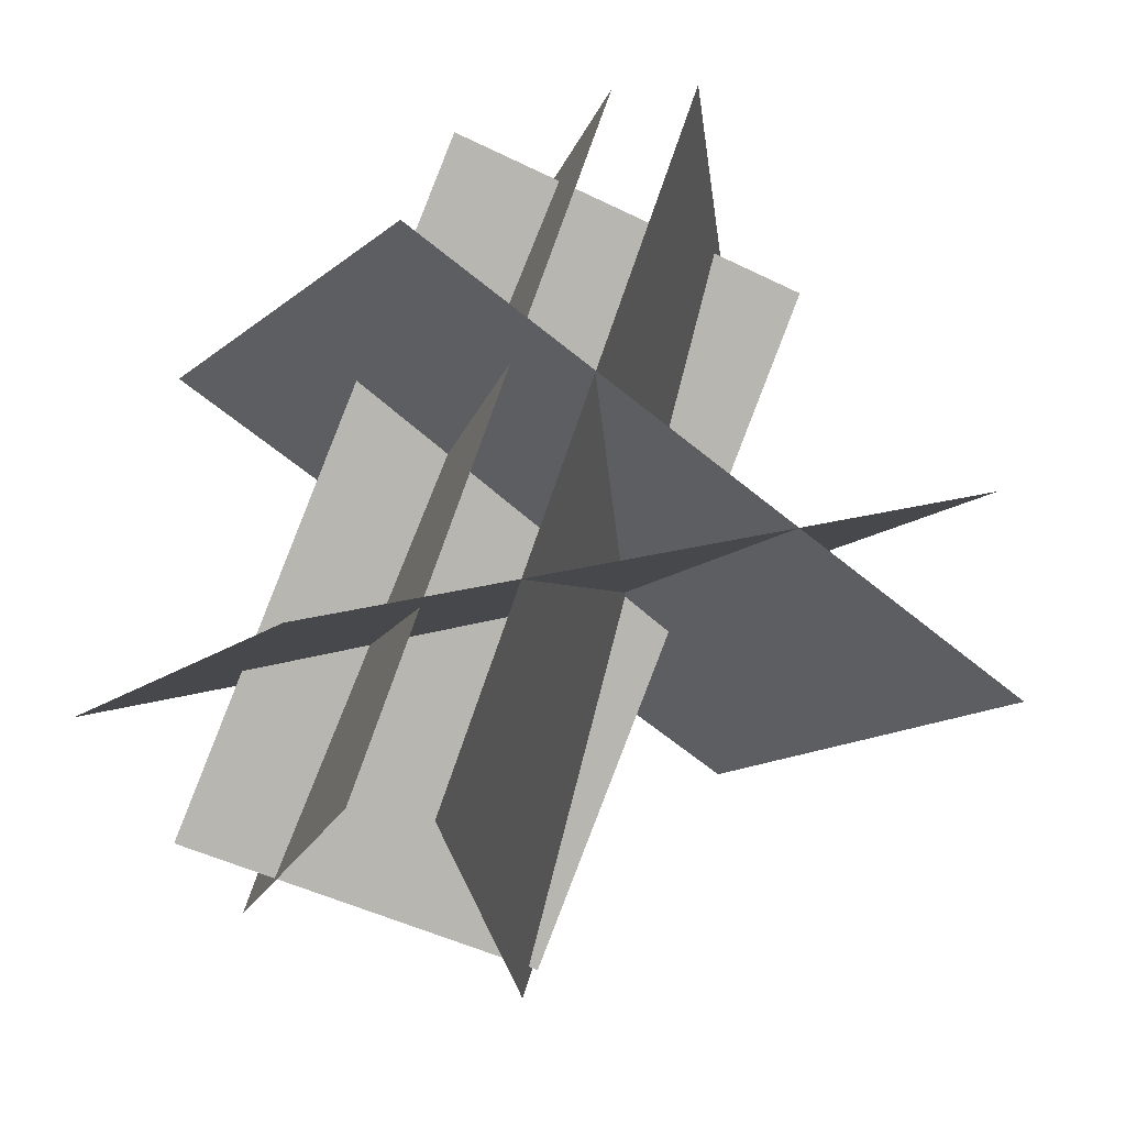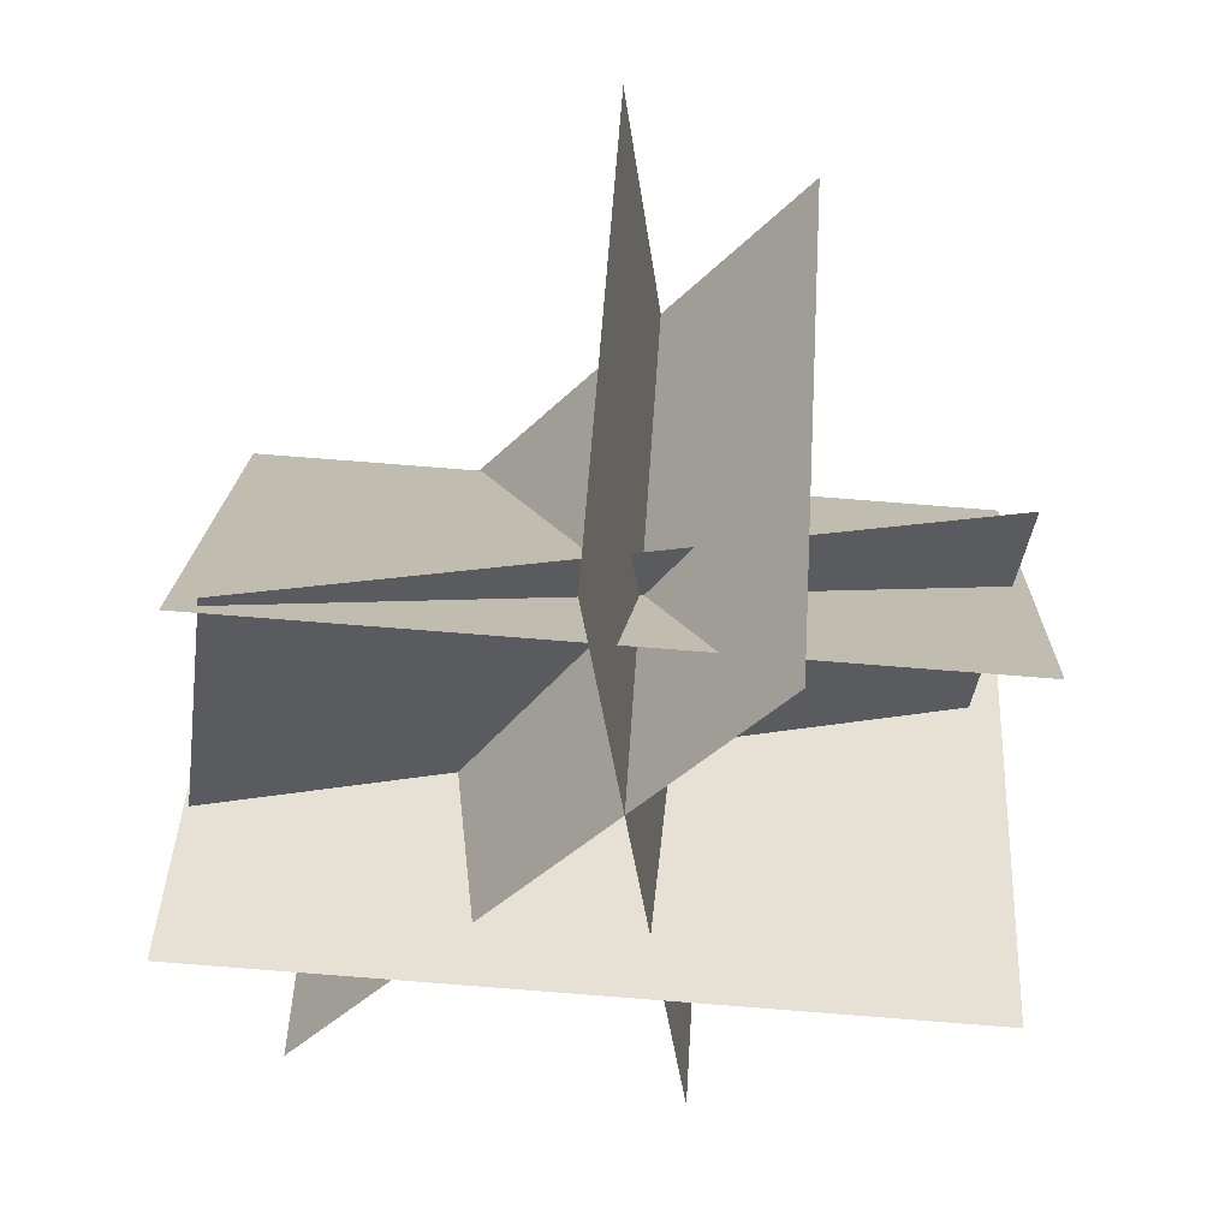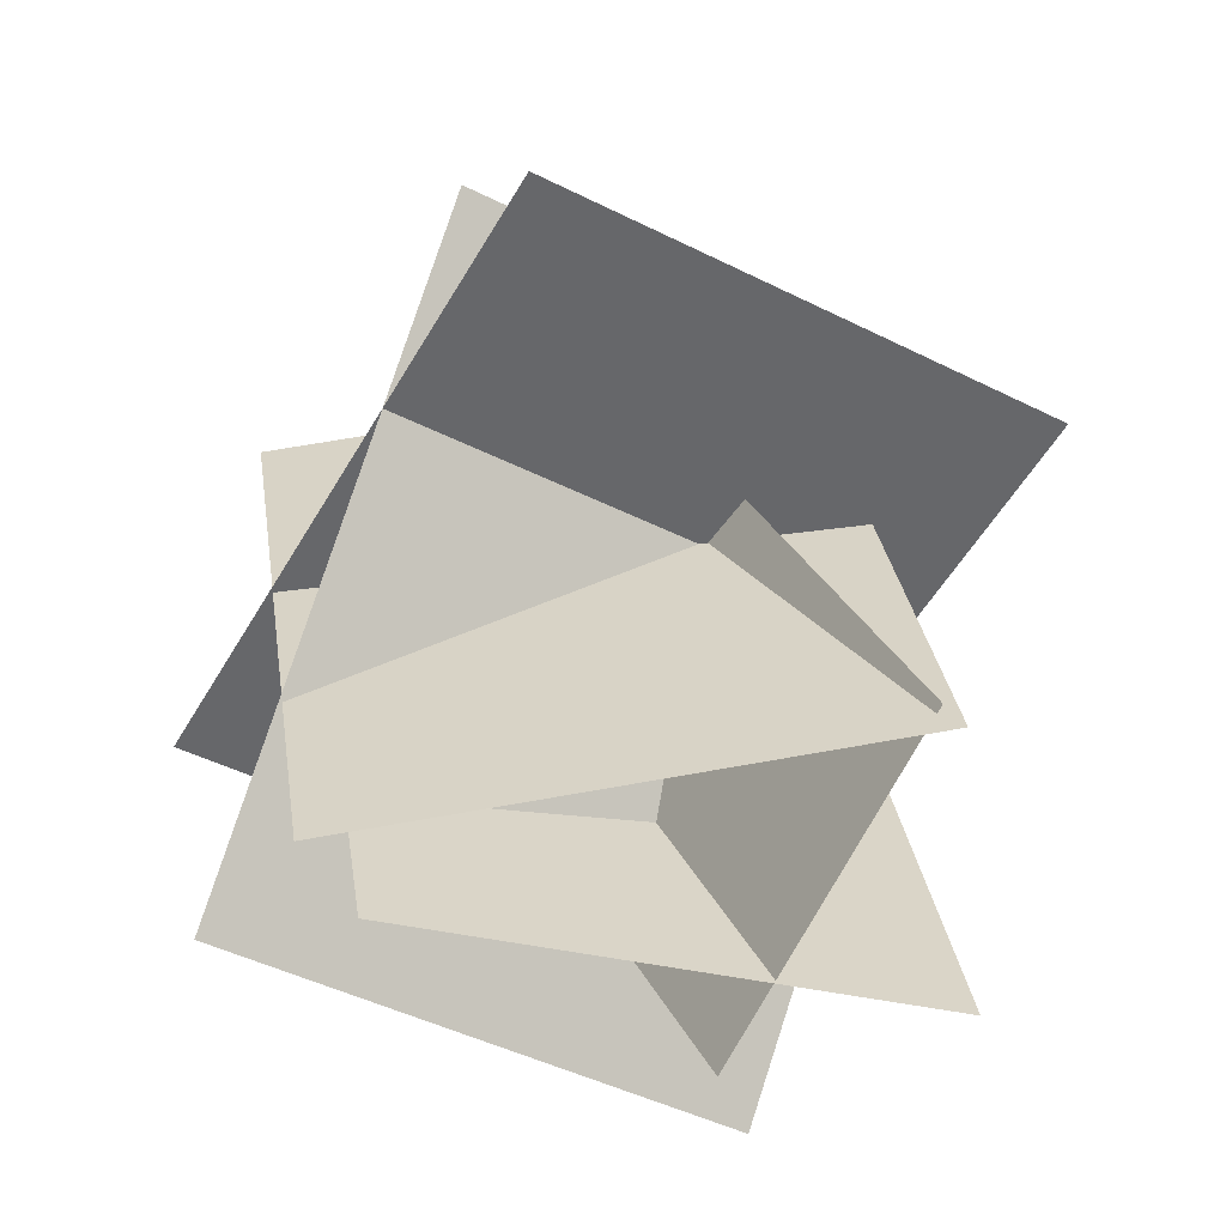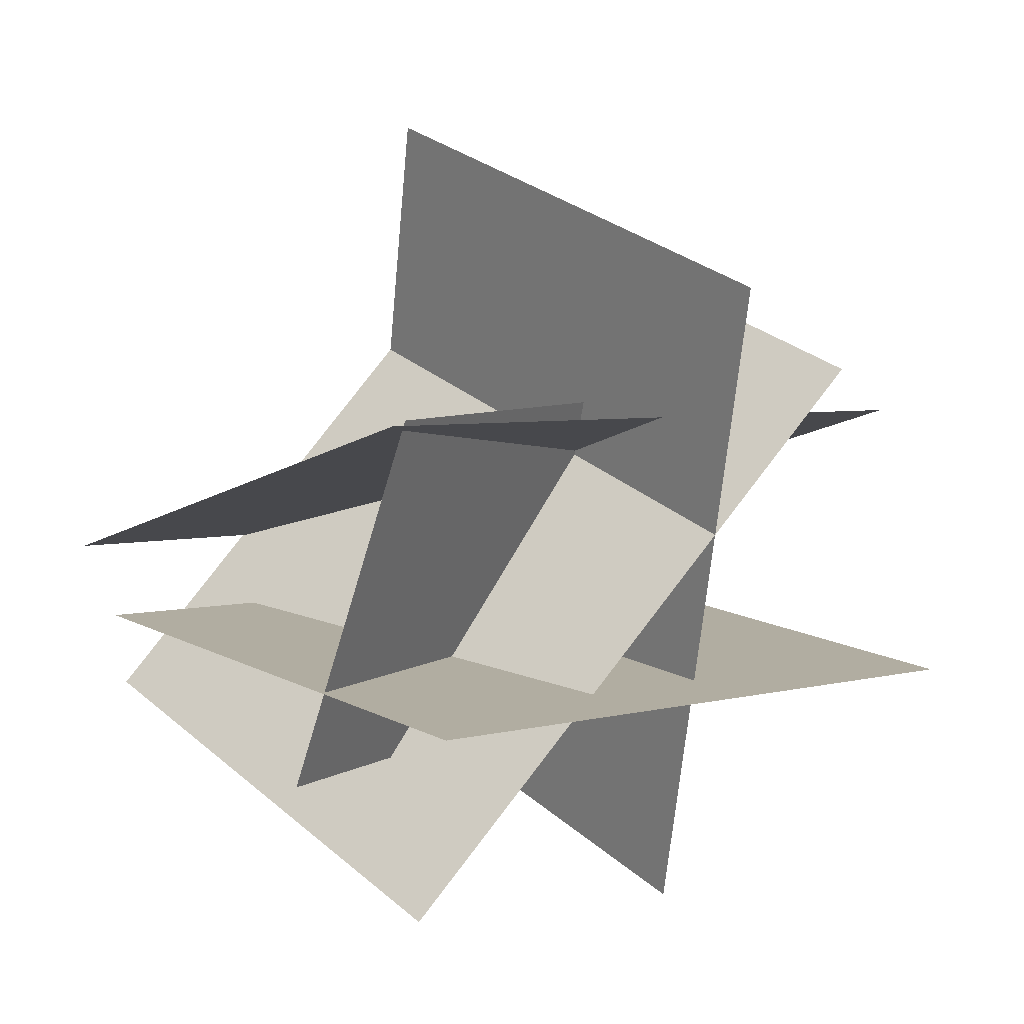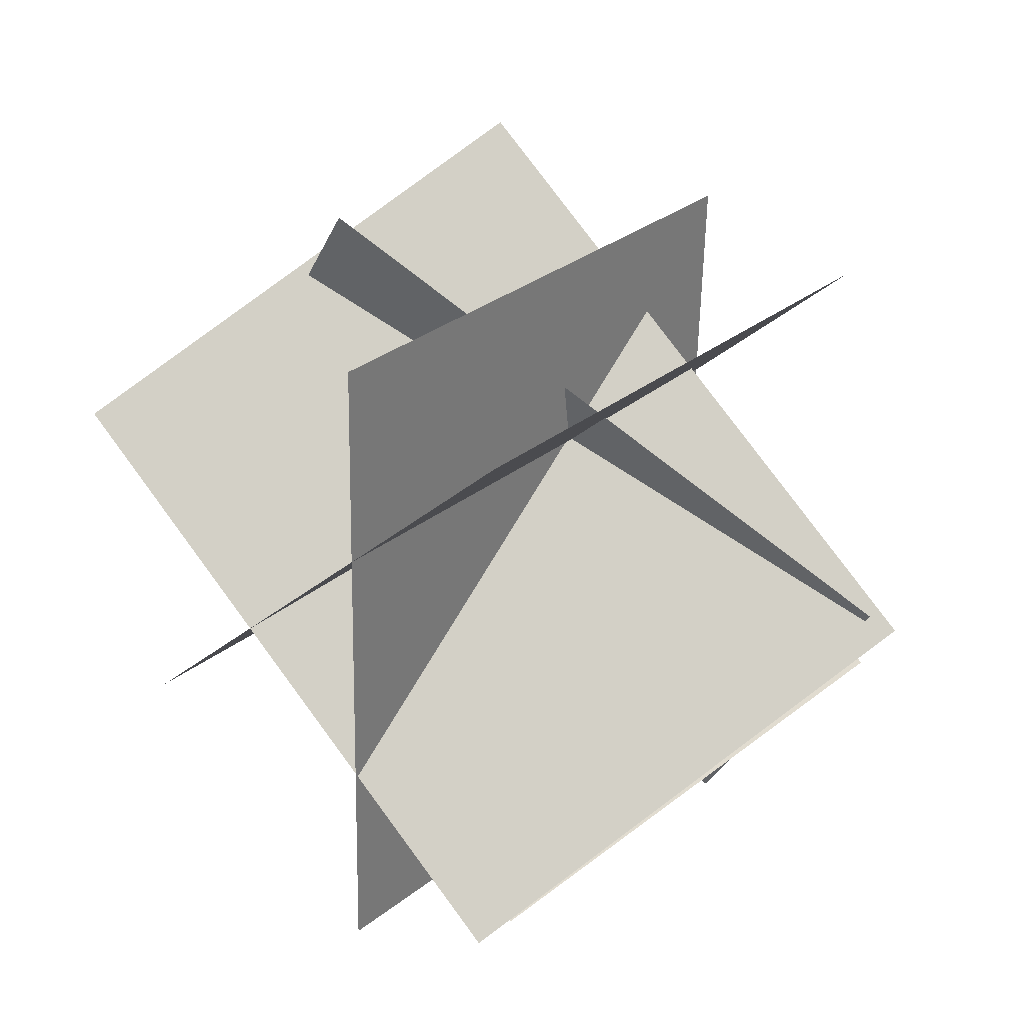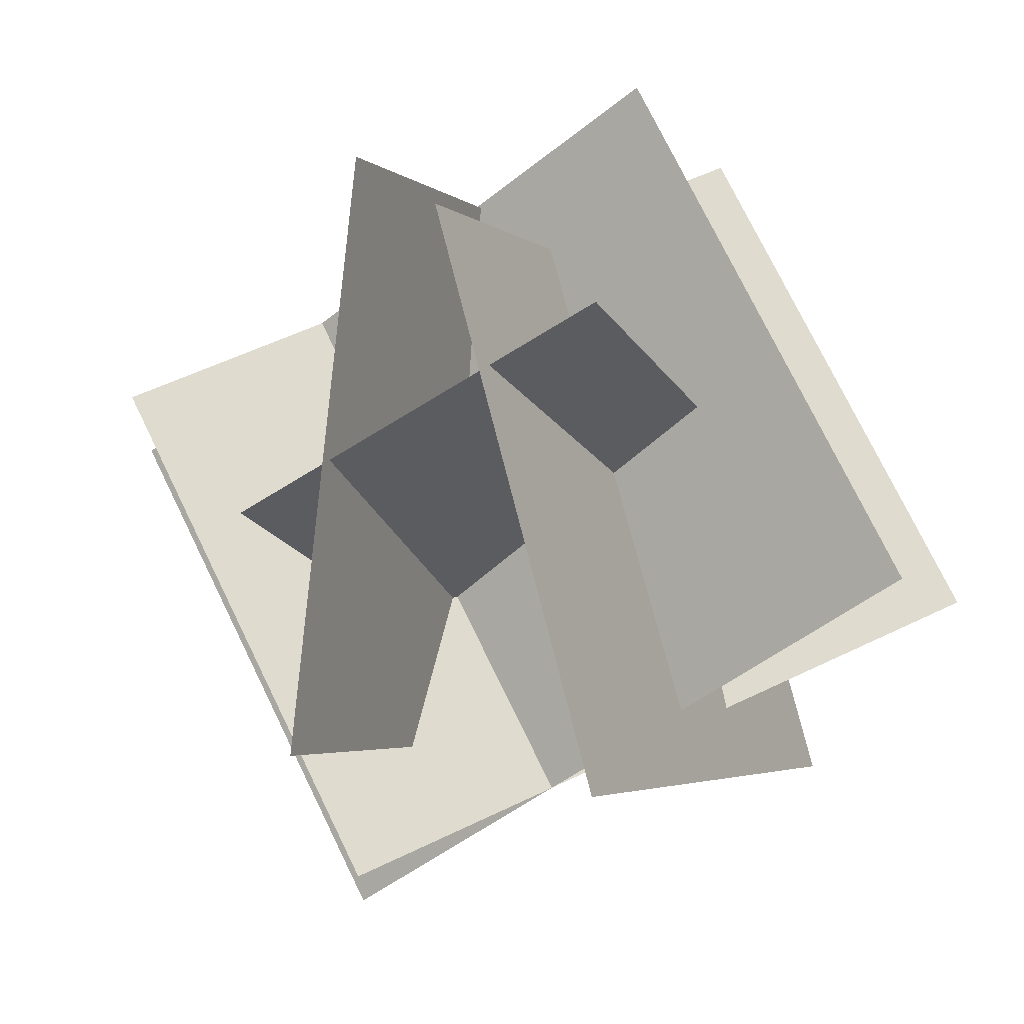
<metadata>
{"format":"obj","ext":"obj","renderer":"f3d","projection":"perspective","resolution":1024,"background":"white","views":[{"elev":70.7,"azim":-79.1,"up":"+Y"},{"elev":-66.7,"azim":-11.3,"up":"+Y"},{"elev":22.0,"azim":-100.0,"up":"+Z"},{"elev":-6.7,"azim":-43.5,"up":"+Z"},{"elev":70.1,"azim":-128.7,"up":"+Z"},{"elev":-5.2,"azim":104.9,"up":"+Y"}]}
</metadata>
<code>
o plane
v -0.2934 -0.2055 0.508
v 1.347 0.2557 0.8327
v -0.2512 0.2356 -0.3316
v 1.389 0.6968 -0.006935
f 1 2 4 3
f 3 4 2 1
o plane
v -0.0151 1.299 -0.03228
v 0.79 0.611 1.341
v 0.02642 0.1024 -0.6566
v 0.8315 -0.5859 0.7166
f 5 6 8 7
f 7 8 6 5
o plane
v -0.2958 1.1 0.3152
v 1.423 1.044 0.5357
v -0.3605 -0.2389 0.4837
v 1.359 -0.2942 0.7042
f 9 10 12 11
f 11 12 10 9
o plane
v -0.2751 0.9782 0.1237
v 1.444 0.9229 0.3442
v -0.2718 -0.3255 -0.2293
v 1.447 -0.3808 -0.008807
f 13 14 16 15
f 15 16 14 13
o plane
v 0.8631 1.307 0.01194
v 0.3469 0.5271 1.472
v 0.9046 0.1098 -0.6124
v 0.3884 -0.6699 0.8481
f 17 18 20 19
f 19 20 18 17

</code>
